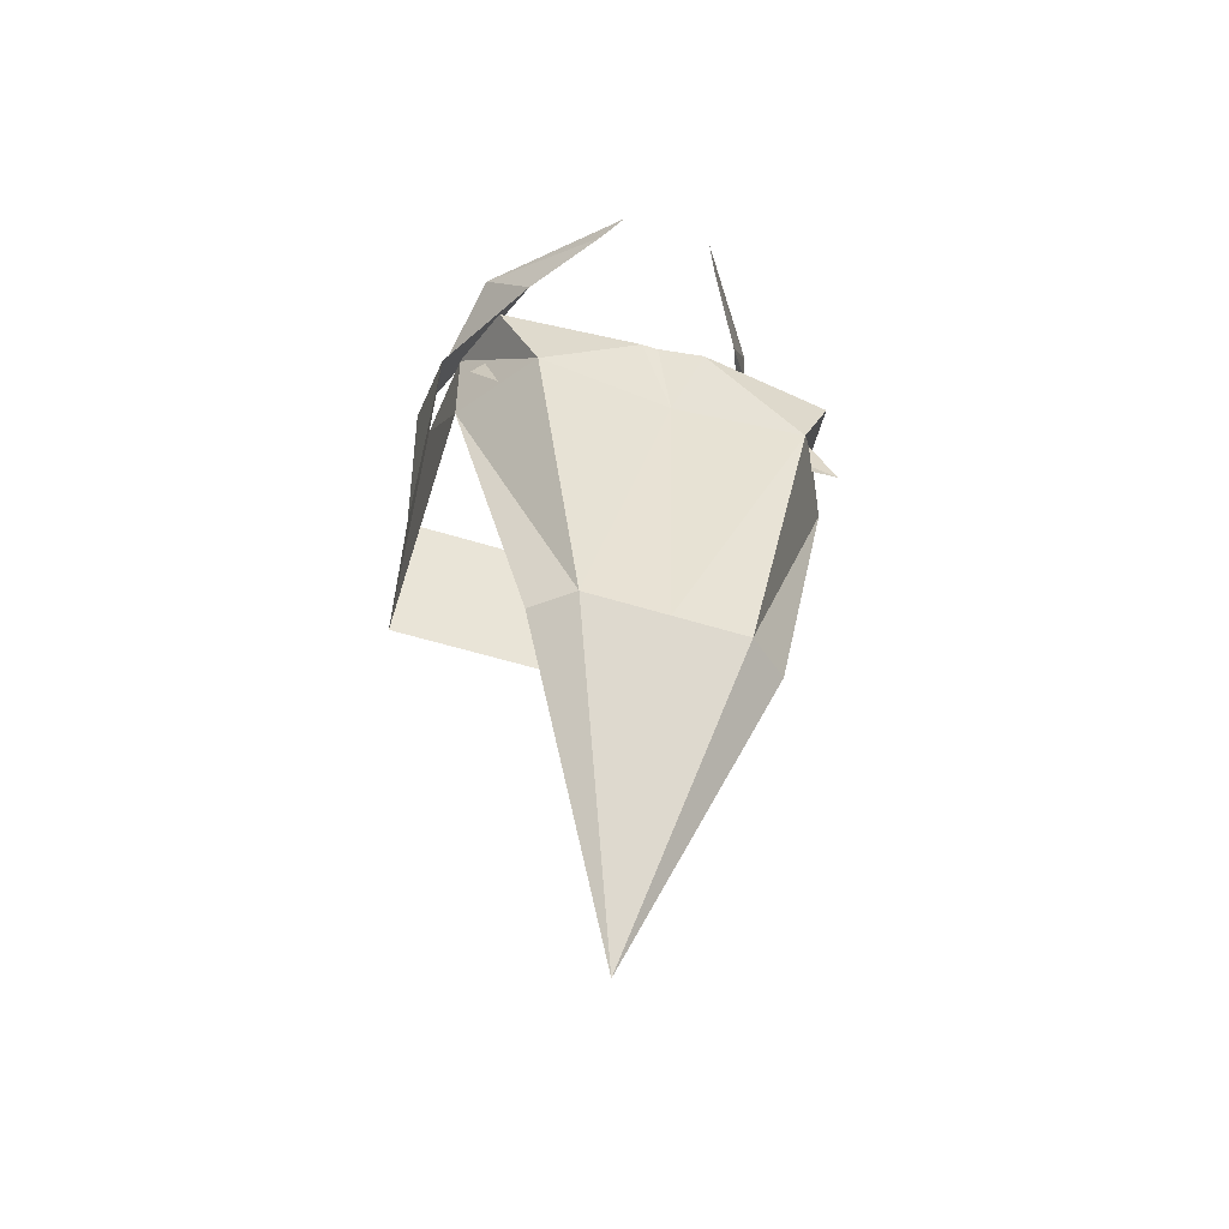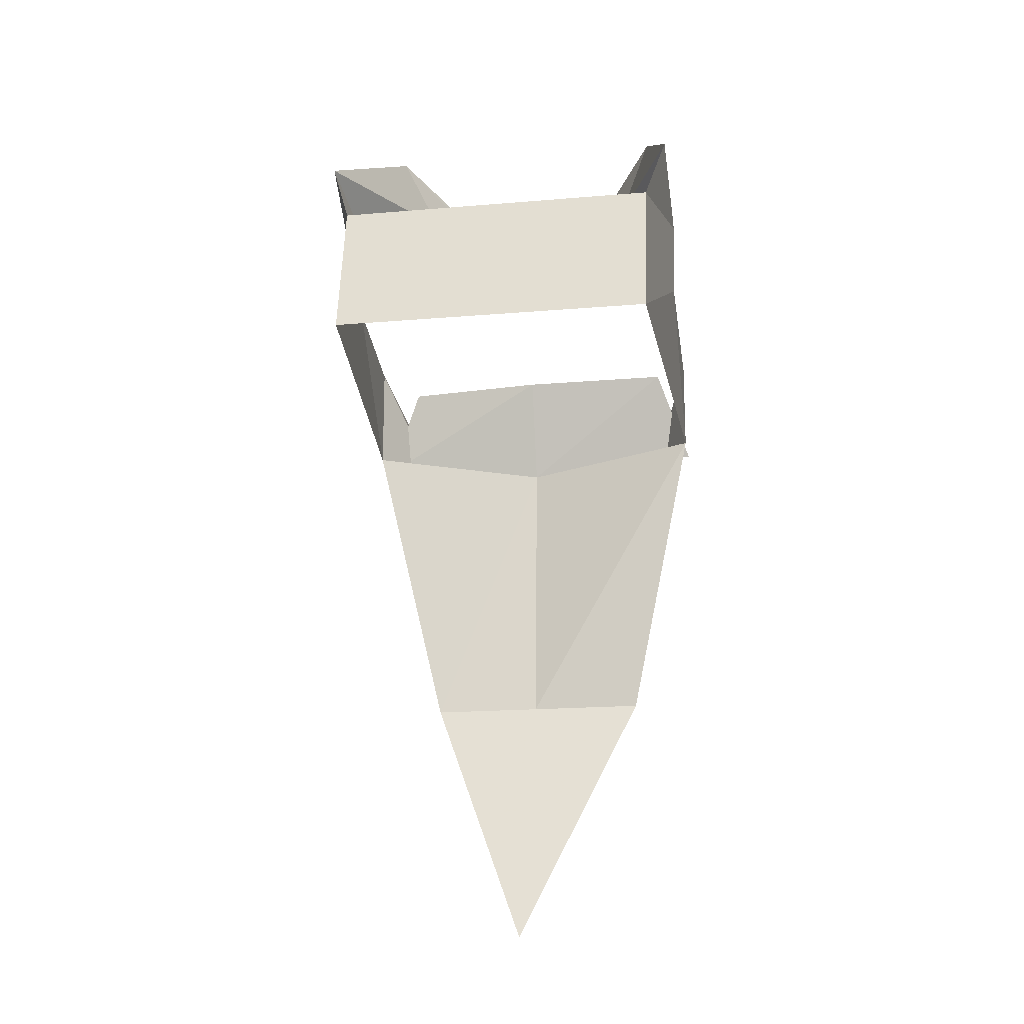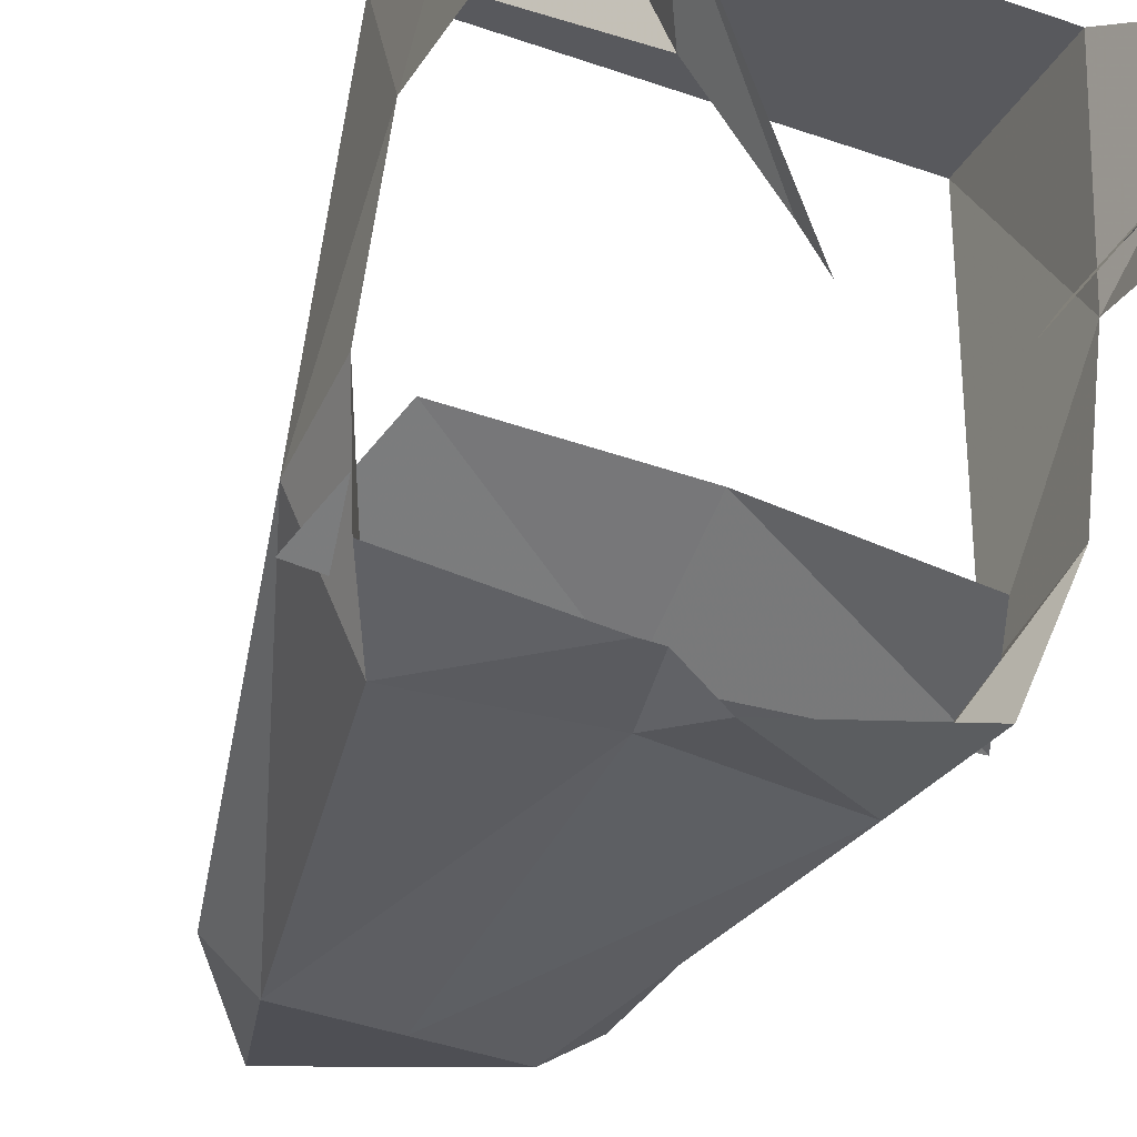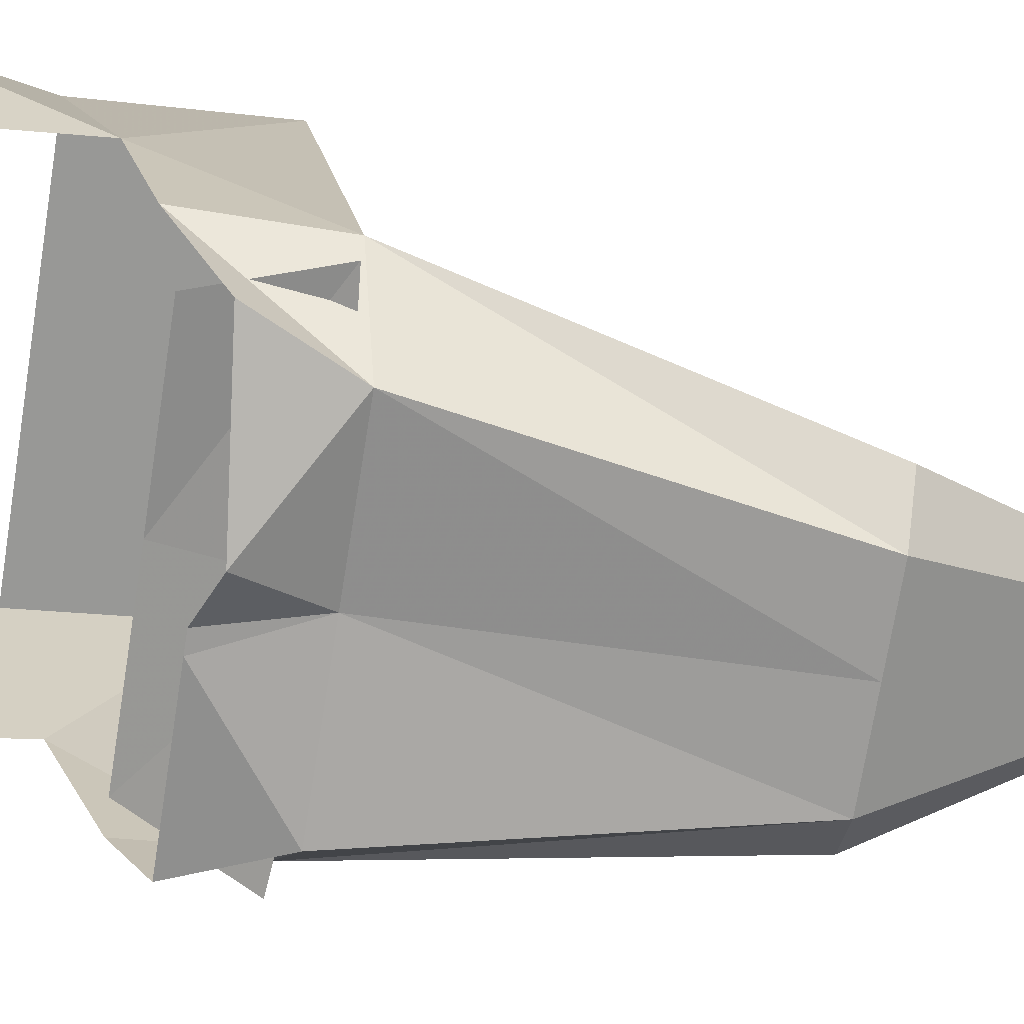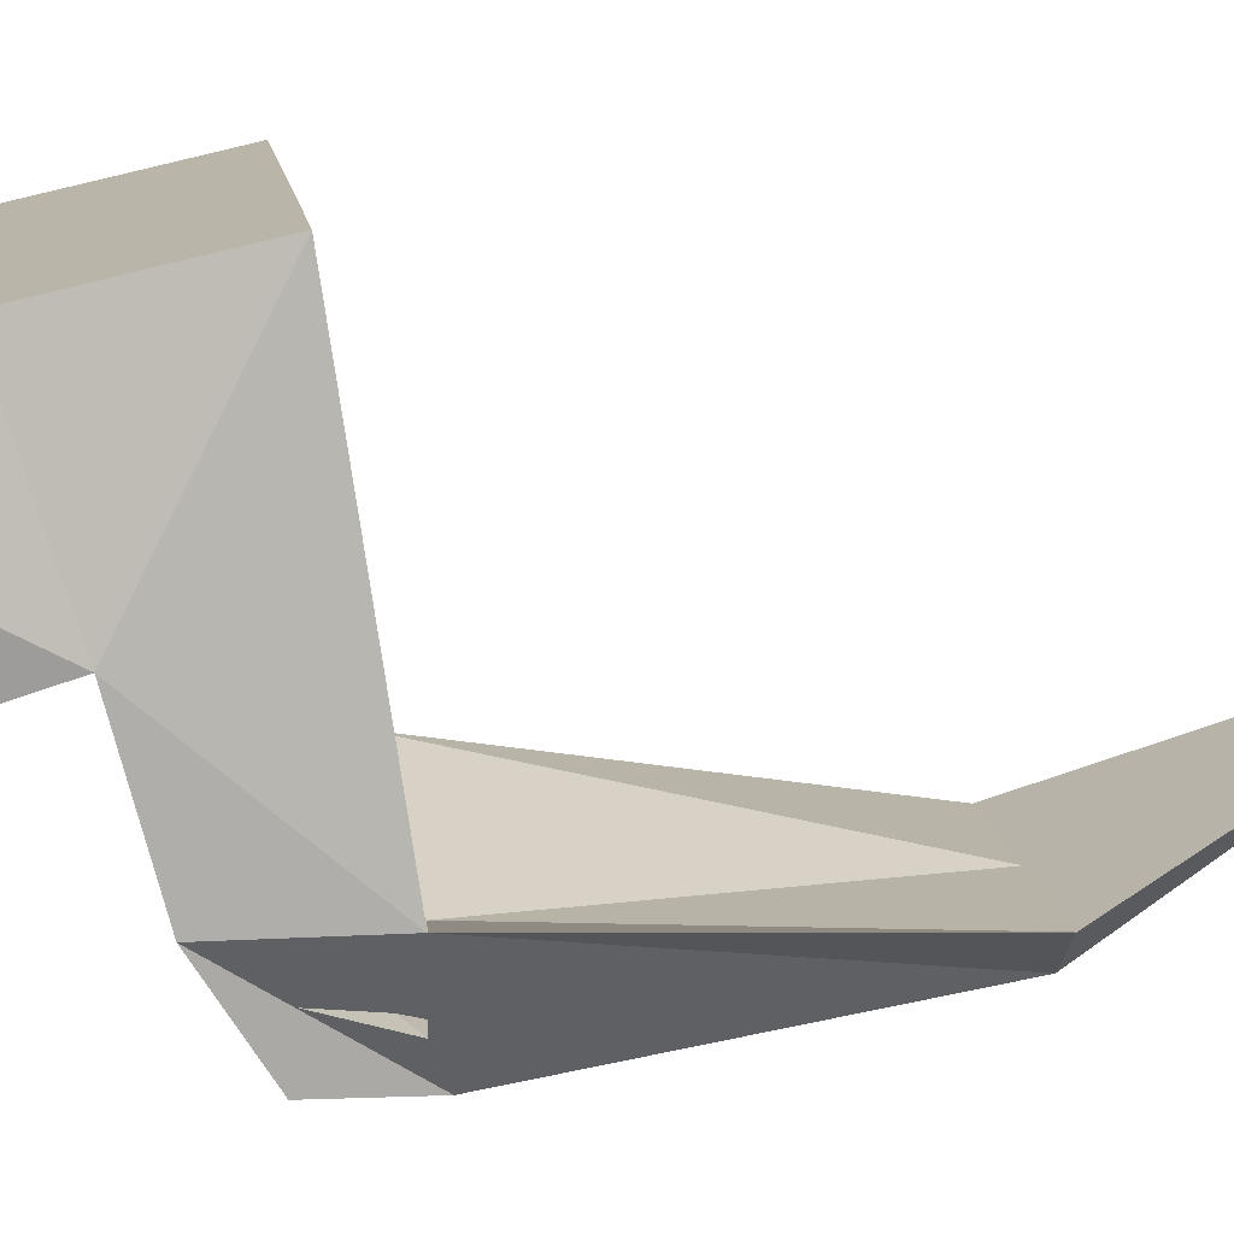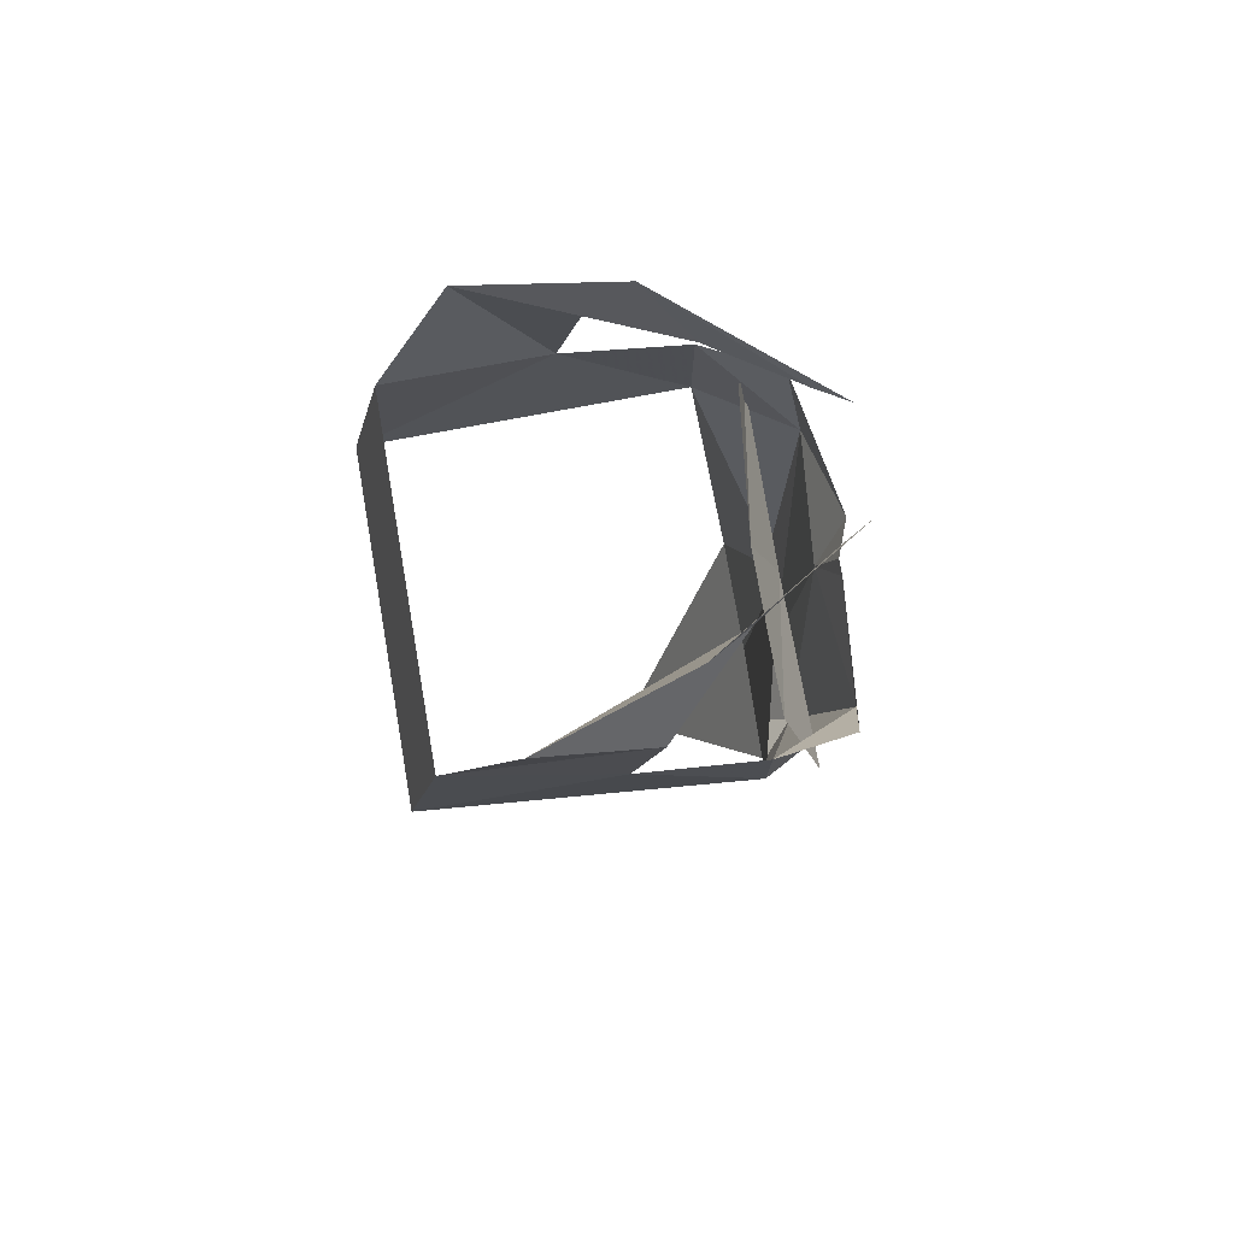
<metadata>
{"format":"obj","ext":"obj","renderer":"f3d","projection":"perspective","resolution":1024,"background":"white","views":[{"elev":-51.7,"azim":161.1,"up":"+Y"},{"elev":-17.9,"azim":9.5,"up":"+Y"},{"elev":-41.6,"azim":156.9,"up":"+Z"},{"elev":-70.3,"azim":-99.1,"up":"+Z"},{"elev":12.7,"azim":-97.6,"up":"+Z"},{"elev":76.1,"azim":80.2,"up":"+Y"}]}
</metadata>
<code>
o item/splitbark_helm/female/chat
v 50 6 -13
v 50 -17 -6
v 46 -5 32
v 50 19 14
v 33 22 -32
v 46 -41 40
v -36 -5 32
v -36 -41 40
v -41 -17 -6
v -45 19 14
v -41 -52 -36
v -41 -25 -36
v -28 -56 -59
v -36 -37 -56
v -2 -41 -63
v 4 -56 -56
v 8 -37 -59
v 4 -128 -52
v -14 -128 -52
v -24 -128 -44
v 4 -56 -48
v 4 -128 -44
v 50 -52 -36
v 33 -128 -44
v 24 -128 -52
v 37 -56 -59
v 50 -29 -36
v 46 -37 -56
v 12 -37 -59
v -41 6 -13
v -24 22 -32
v -32 38 -21
v -11 22 -52
v -7 22 -59
v 20 22 -52
v 42 38 -21
v 16 22 -59
v 50 -52 -48
v 42 -29 -40
v 4 -29 -40
v -41 -52 -48
v -32 -29 -44
v 4 -195 -14
f 1 2 3
f 1 3 4
f 1 4 5
f 1 5 4
f 1 4 3
f 1 3 2
f 2 3 6
f 2 6 3
f 3 6 7
f 3 7 6
f 6 7 8
f 6 8 7
f 7 8 9
f 7 9 10
f 7 10 9
f 7 9 8
f 8 9 11
f 8 11 9
f 9 11 12
f 9 12 11
f 11 12 13
f 11 13 12
f 12 13 14
f 12 14 13
f 13 14 15
f 13 15 14
f 15 13 16
f 15 16 17
f 15 17 16
f 15 16 13
f 13 16 18
f 13 18 19
f 13 19 11
f 11 19 20
f 11 20 21
f 21 20 22
f 21 22 23
f 23 22 24
f 23 24 25
f 23 25 26
f 23 26 27
f 23 27 26
f 26 27 28
f 26 28 29
f 26 29 16
f 26 16 29
f 26 29 28
f 26 28 27
f 9 30 10
f 9 10 30
f 30 10 31
f 30 31 10
f 10 31 32
f 10 32 31
f 31 32 33
f 31 33 32
f 31 32 33
f 33 32 34
f 33 34 32
f 33 32 34
f 33 34 32
f 2 27 23
f 2 23 6
f 2 6 23
f 2 23 27
f 16 29 17
f 16 17 29
f 5 35 36
f 5 36 4
f 5 4 36
f 5 36 35
f 5 35 36
f 5 36 4
f 36 37 35
f 36 35 37
f 36 37 35
f 36 35 37
f 21 38 39
f 21 39 40
f 21 40 41
f 41 40 42
f 19 18 43
f 19 43 20
f 20 43 22
f 22 43 24
f 24 43 25
f 25 43 18
f 25 18 16
f 25 16 26
f 10 32 31

</code>
